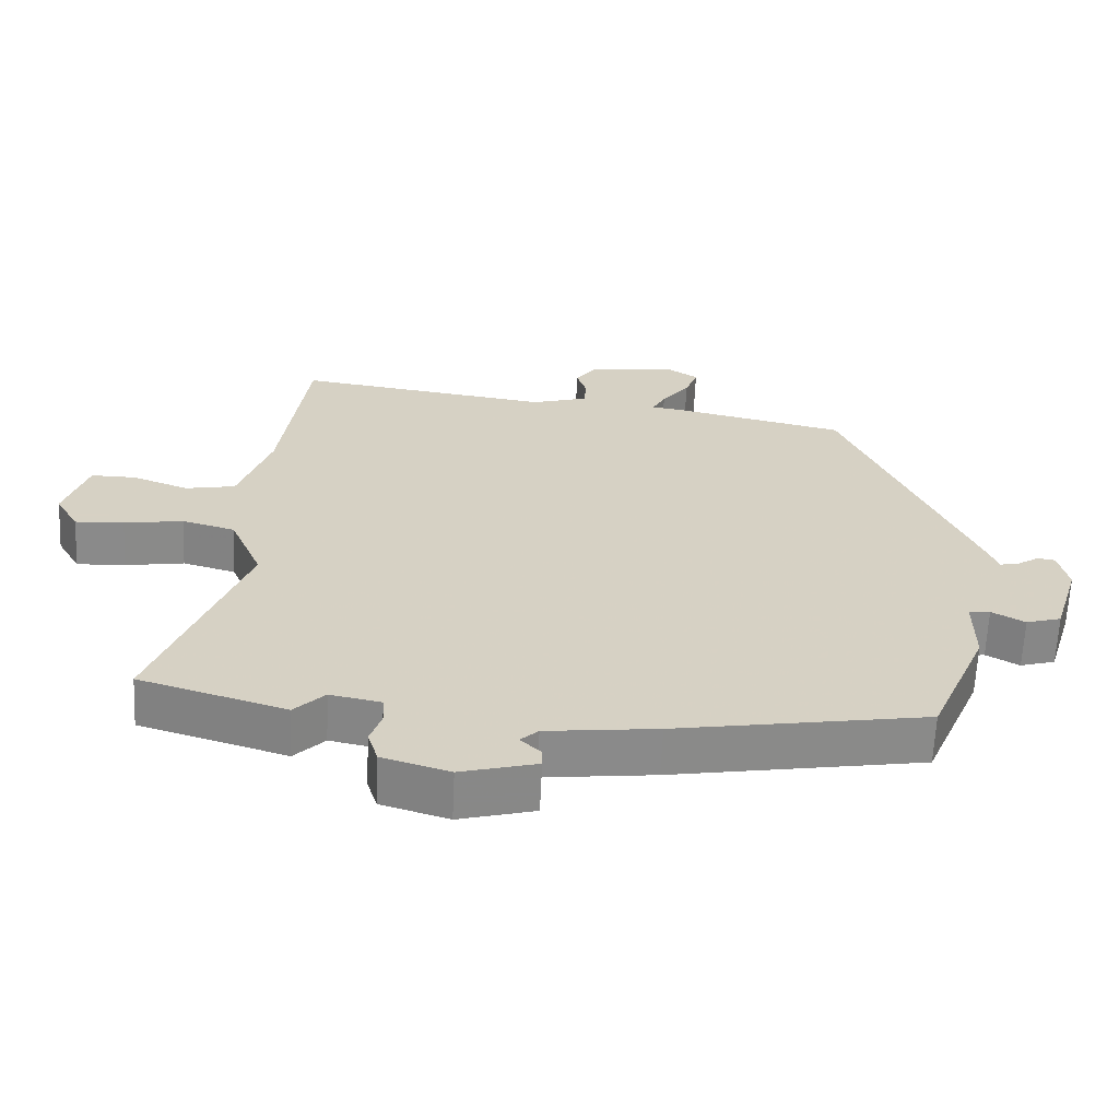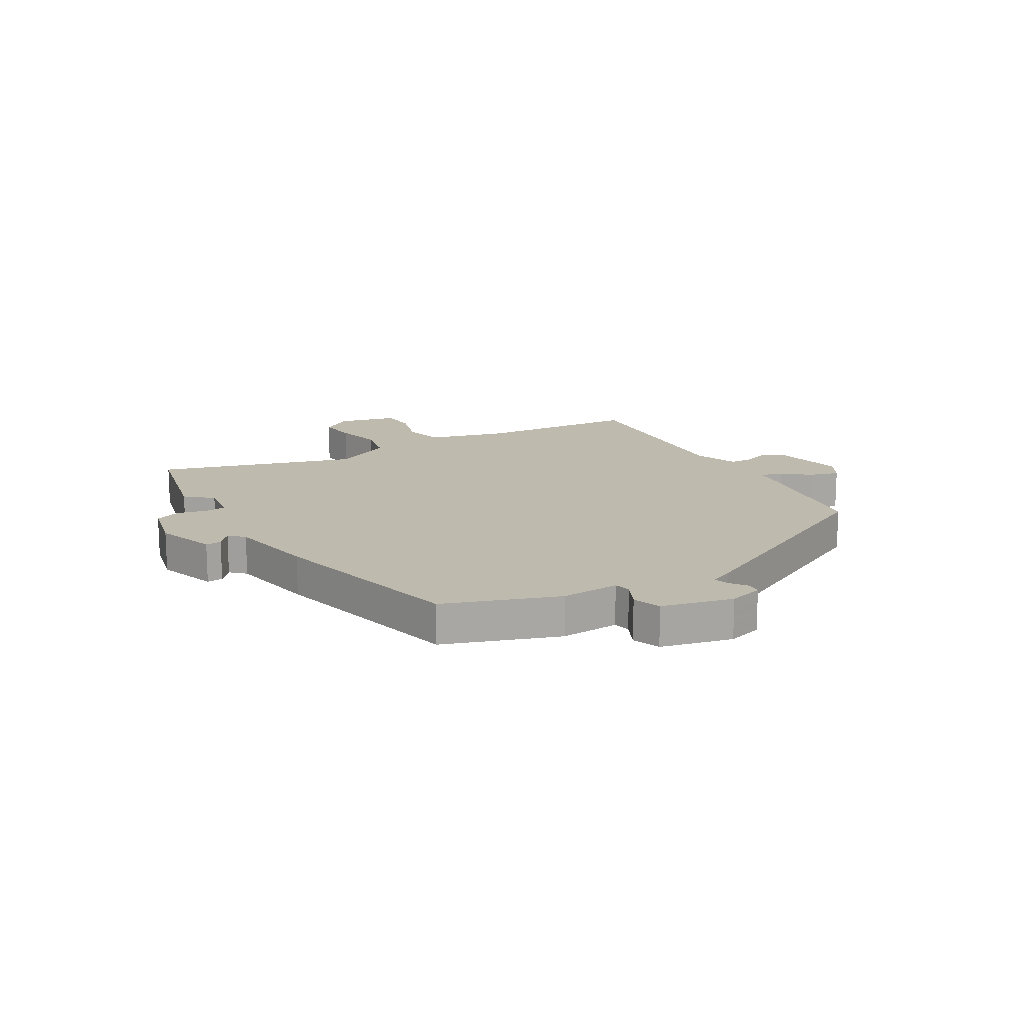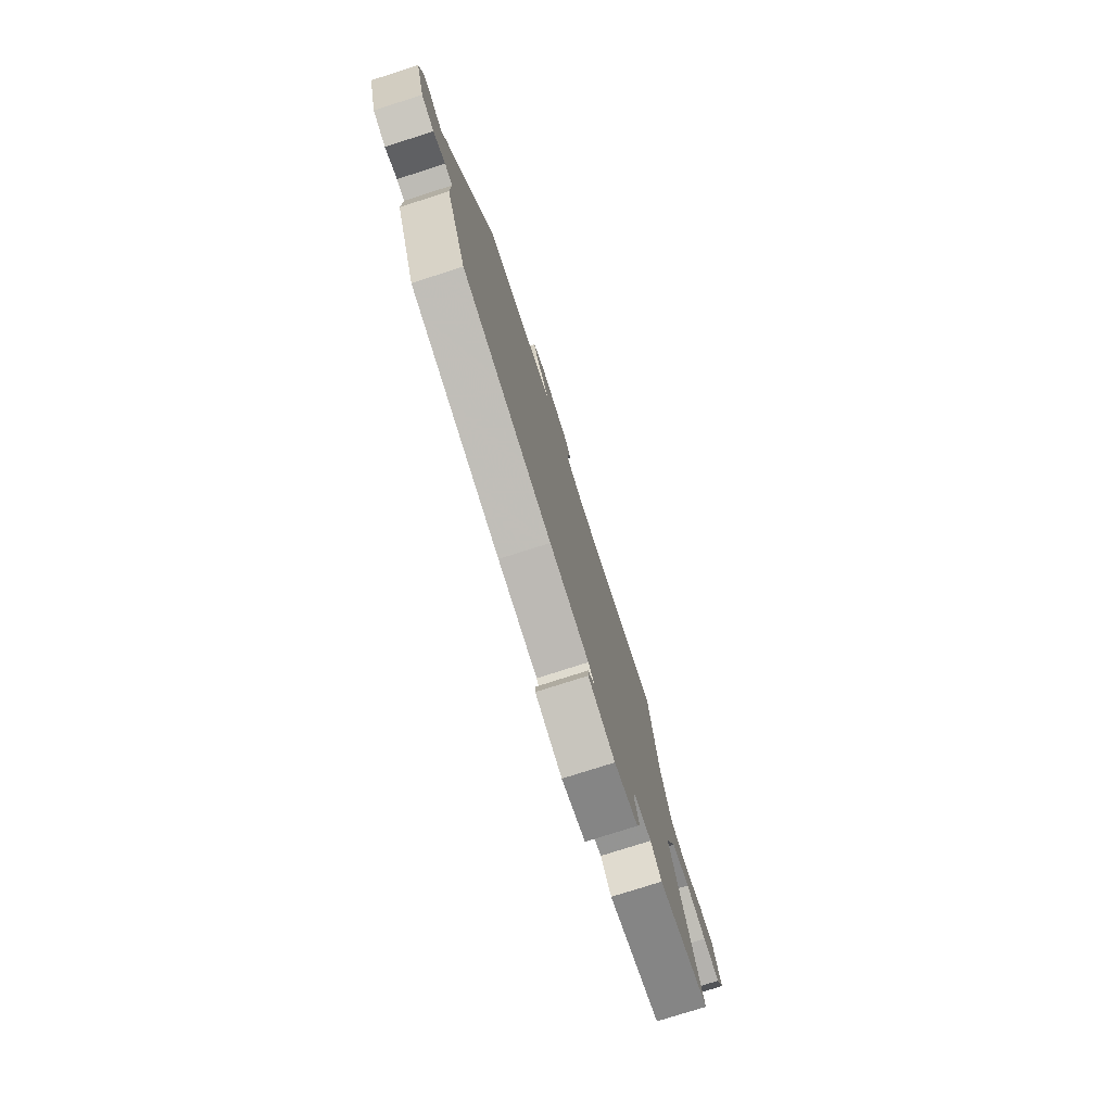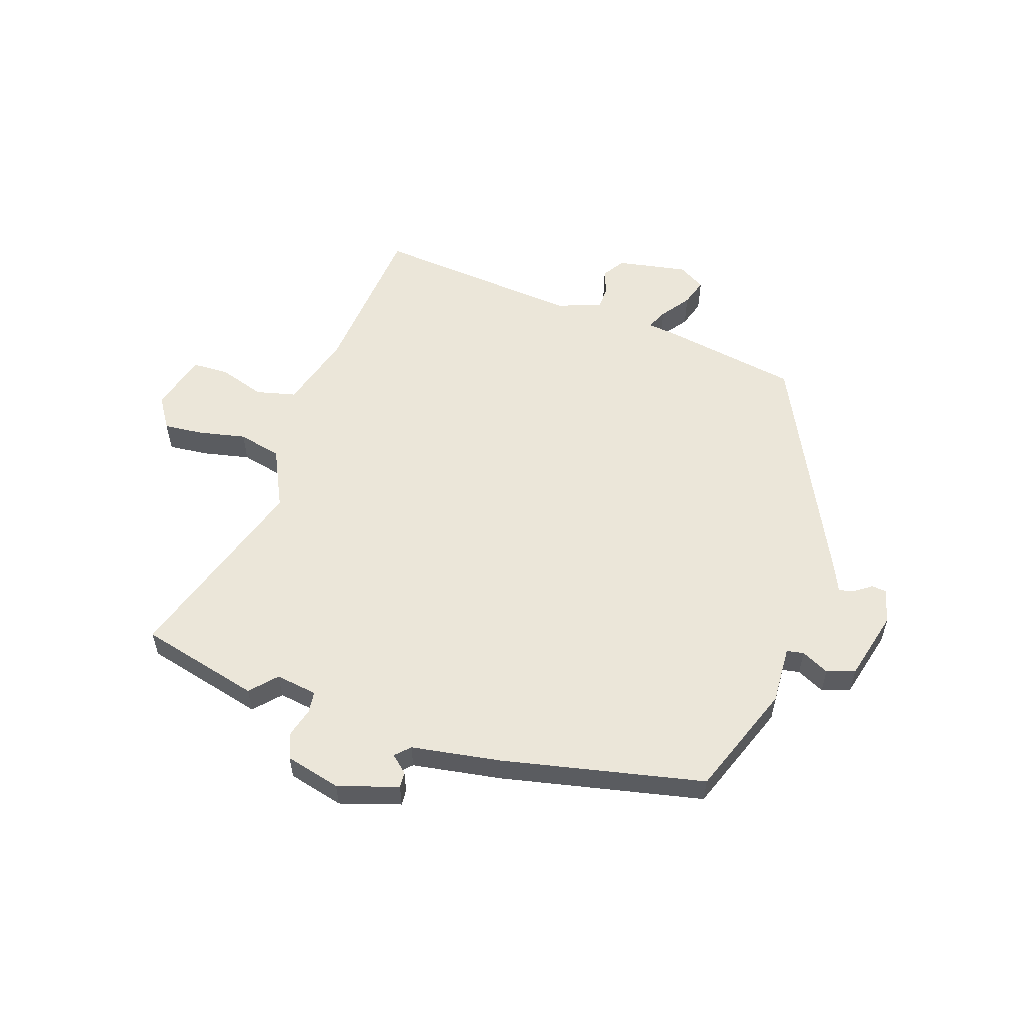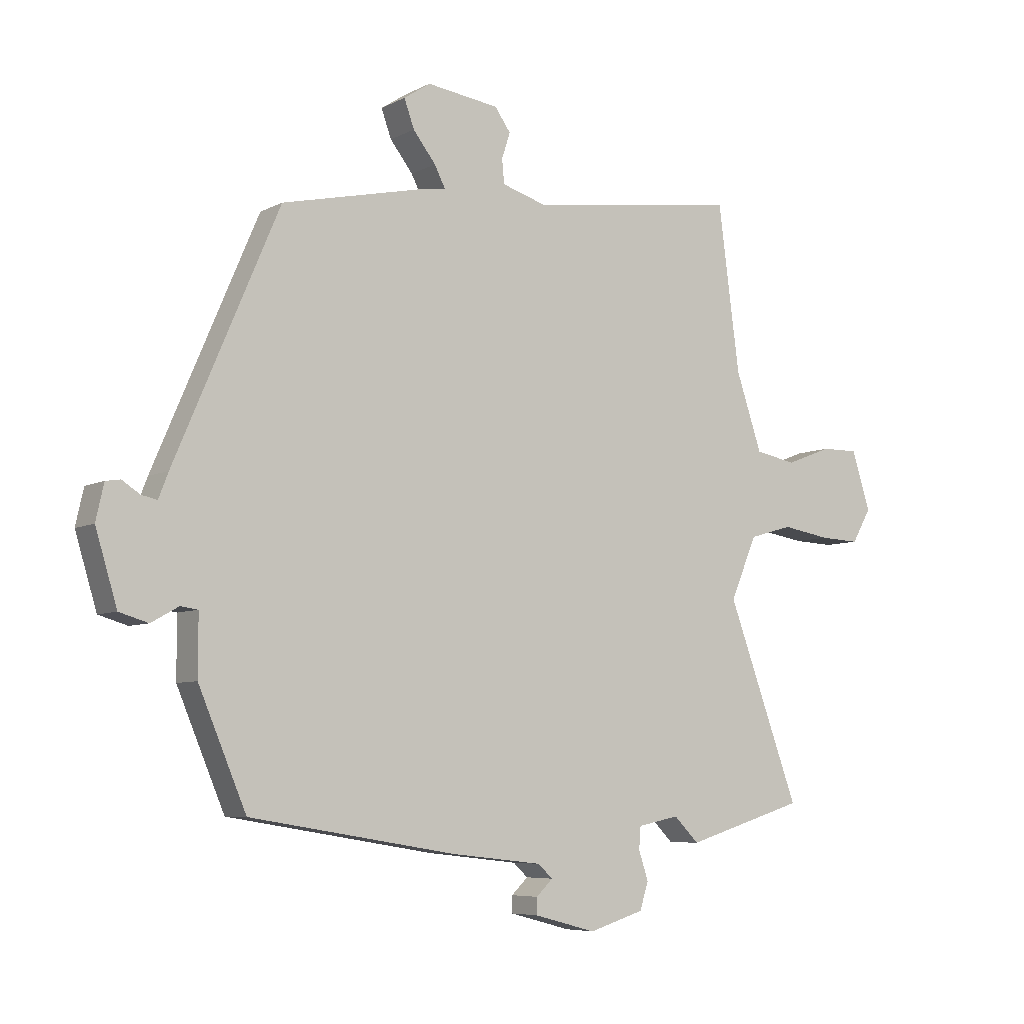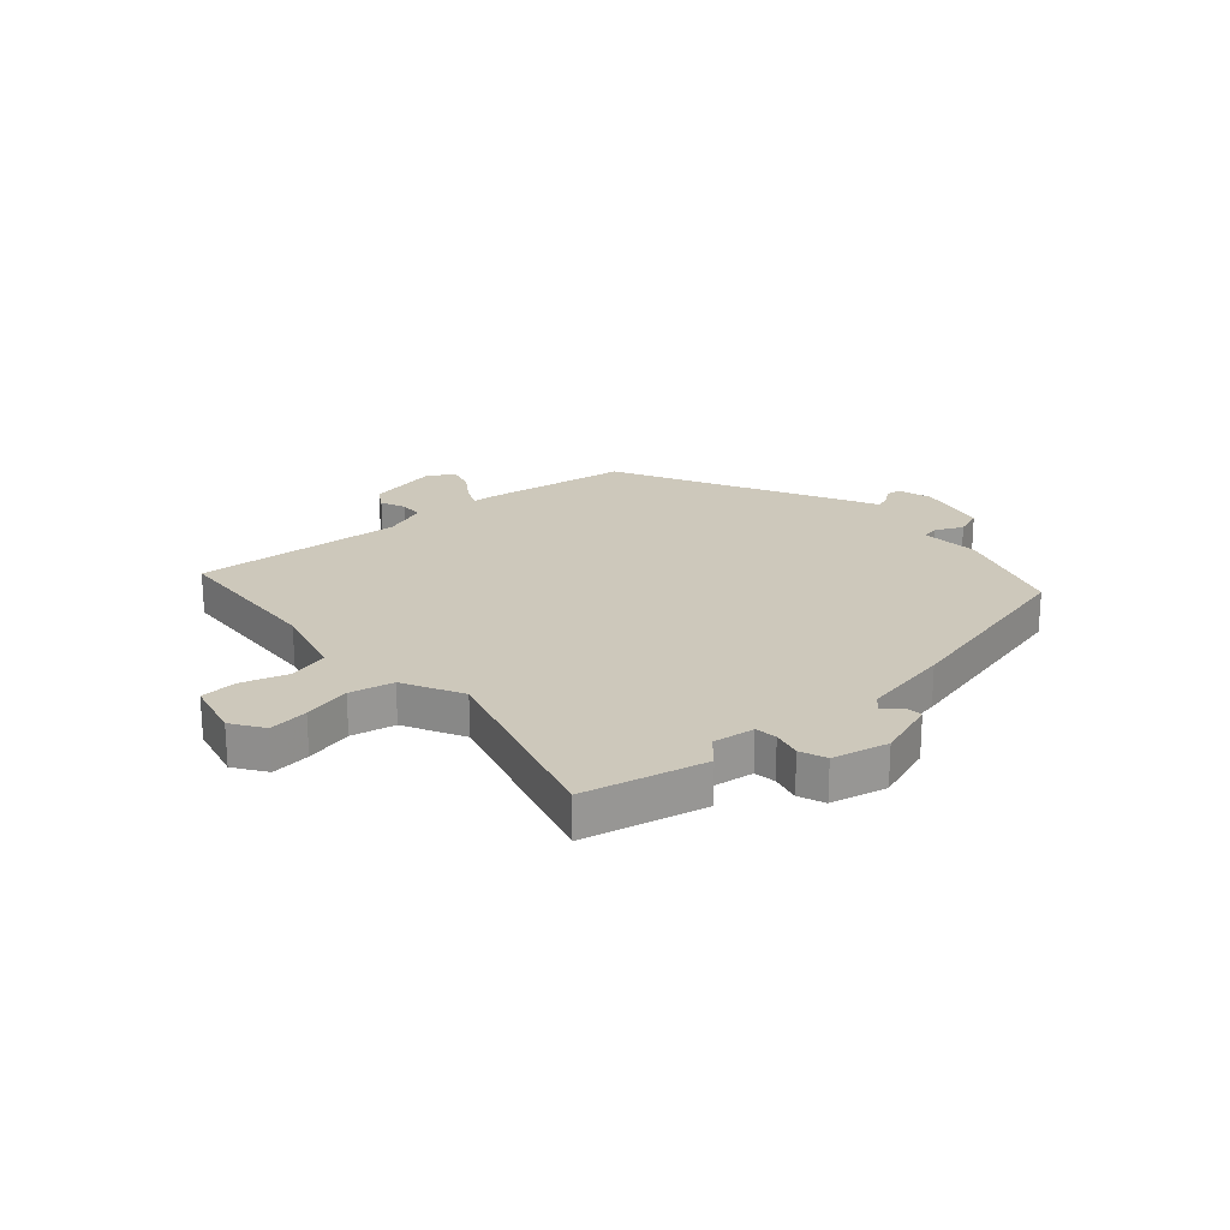
<metadata>
{"format":"obj","ext":"obj","renderer":"f3d","projection":"perspective","resolution":1024,"background":"white","views":[{"elev":-63.4,"azim":177.4,"up":"+Z"},{"elev":15.5,"azim":-124.2,"up":"+Y"},{"elev":-77.6,"azim":-72.3,"up":"+Z"},{"elev":55.5,"azim":-164.2,"up":"+Y"},{"elev":-6.5,"azim":-34.4,"up":"+Z"},{"elev":22.0,"azim":134.5,"up":"+Y"}]}
</metadata>
<code>
v -0.363 0.07 0.463
v -0.112 0.07 0.52
v -0.067 0.07 0.527
v -0.086 0.07 0.564
v -0.126 0.07 0.615
v -0.144 0.07 0.664
v -0.097 0.07 0.695
v 0.031 0.07 0.678
v 0.059 0.07 0.639
v 0.044 0.07 0.593
v 0.048 0.07 0.551
v 0.129 0.07 0.527
v 0.501 0.07 0.58
v 0.539 0.07 0.289
v 0.585 0.07 0.153
v 0.658 0.07 0.139
v 0.739 0.07 0.17
v 0.805 0.07 0.171
v 0.838 0.07 0.067
v 0.804 0.07 0.008
v 0.733 0.07 0.011
v 0.647 0.07 0.025
v 0.57 0.07 0.003
v 0.523 0.07 -0.107
v 0.651 0.07 -0.454
v 0.438 0.07 -0.519
v 0.394 0.07 -0.475
v 0.32 0.07 -0.49
v 0.317 0.07 -0.529
v 0.334 0.07 -0.58
v 0.319 0.07 -0.628
v 0.221 0.07 -0.658
v 0.111 0.07 -0.629
v 0.112 0.07 -0.6
v 0.141 0.07 -0.572
v 0.115 0.07 -0.548
v -0.046 0.07 -0.53
v -0.411 0.07 -0.47
v -0.495 0.07 -0.272
v -0.495 0.07 -0.167
v -0.526 0.07 -0.163
v -0.574 0.07 -0.19
v -0.625 0.07 -0.175
v -0.663 0.07 -0.05
v -0.649 0.07 0.013
v -0.623 0.07 0.017
v -0.592 0.07 -0.003
v -0.564 0.07 -0.009
v -0.547 0.07 0.035
v -0.363 0 0.463
v -0.112 0 0.52
v -0.067 0 0.527
v -0.086 0 0.564
v -0.126 0 0.615
v -0.144 0 0.664
v -0.097 0 0.695
v 0.031 0 0.678
v 0.059 0 0.639
v 0.044 0 0.593
v 0.048 0 0.551
v 0.129 0 0.527
v 0.501 0 0.58
v 0.539 0 0.289
v 0.585 0 0.153
v 0.658 0 0.139
v 0.739 0 0.17
v 0.805 0 0.171
v 0.838 0 0.067
v 0.804 0 0.008
v 0.733 0 0.011
v 0.647 0 0.025
v 0.57 0 0.003
v 0.523 0 -0.107
v 0.651 0 -0.454
v 0.438 0 -0.519
v 0.394 0 -0.475
v 0.32 0 -0.49
v 0.317 0 -0.529
v 0.334 0 -0.58
v 0.319 0 -0.628
v 0.221 0 -0.658
v 0.111 0 -0.629
v 0.112 0 -0.6
v 0.141 0 -0.572
v 0.115 0 -0.548
v -0.046 0 -0.53
v -0.411 0 -0.47
v -0.495 0 -0.272
v -0.495 0 -0.167
v -0.526 0 -0.163
v -0.574 0 -0.19
v -0.625 0 -0.175
v -0.663 0 -0.05
v -0.649 0 0.013
v -0.623 0 0.017
v -0.592 0 -0.003
v -0.564 0 -0.009
v -0.547 0 0.035
f 1 2 3
f 49 1 3
f 48 49 3
f 45 46 47
f 44 45 47
f 43 44 47
f 42 43 47
f 41 42 47
f 40 41 47 48
f 38 39 40
f 37 38 40
f 36 37 40
f 36 40 48 3
f 33 34 35
f 32 33 35
f 31 32 35
f 30 31 35
f 29 30 35
f 35 36 3
f 29 35 3
f 28 29 3
f 24 25 26 27
f 24 27 28 3
f 20 21 22
f 19 20 22
f 18 19 22
f 17 18 22
f 16 17 22
f 15 16 22 23
f 24 3 4
f 23 24 4
f 15 23 4
f 14 15 4
f 8 9 10
f 7 8 10
f 6 7 10
f 5 6 10
f 4 5 10
f 4 10 11
f 14 4 11 12
f 12 13 14
f 52 51 50
f 52 50 98
f 52 98 97
f 96 95 94
f 96 94 93
f 96 93 92
f 96 92 91
f 96 91 90
f 97 96 90 89
f 89 88 87
f 89 87 86
f 89 86 85
f 52 97 89 85
f 84 83 82
f 84 82 81
f 84 81 80
f 84 80 79
f 84 79 78
f 52 85 84
f 52 84 78
f 52 78 77
f 76 75 74 73
f 52 77 76 73
f 71 70 69
f 71 69 68
f 71 68 67
f 71 67 66
f 71 66 65
f 72 71 65 64
f 53 52 73
f 53 73 72
f 53 72 64
f 53 64 63
f 59 58 57
f 59 57 56
f 59 56 55
f 59 55 54
f 59 54 53
f 60 59 53
f 61 60 53 63
f 63 62 61
f 1 50 51 2
f 2 51 52 3
f 3 52 53 4
f 4 53 54 5
f 5 54 55 6
f 6 55 56 7
f 7 56 57 8
f 8 57 58 9
f 9 58 59 10
f 10 59 60 11
f 11 60 61 12
f 12 61 62 13
f 13 62 63 14
f 14 63 64 15
f 15 64 65 16
f 16 65 66 17
f 17 66 67 18
f 18 67 68 19
f 19 68 69 20
f 20 69 70 21
f 21 70 71 22
f 22 71 72 23
f 23 72 73 24
f 24 73 74 25
f 25 74 75 26
f 26 75 76 27
f 27 76 77 28
f 28 77 78 29
f 29 78 79 30
f 30 79 80 31
f 31 80 81 32
f 32 81 82 33
f 33 82 83 34
f 34 83 84 35
f 35 84 85 36
f 36 85 86 37
f 37 86 87 38
f 38 87 88 39
f 39 88 89 40
f 40 89 90 41
f 41 90 91 42
f 42 91 92 43
f 43 92 93 44
f 44 93 94 45
f 45 94 95 46
f 46 95 96 47
f 47 96 97 48
f 48 97 98 49
f 49 98 50 1

</code>
